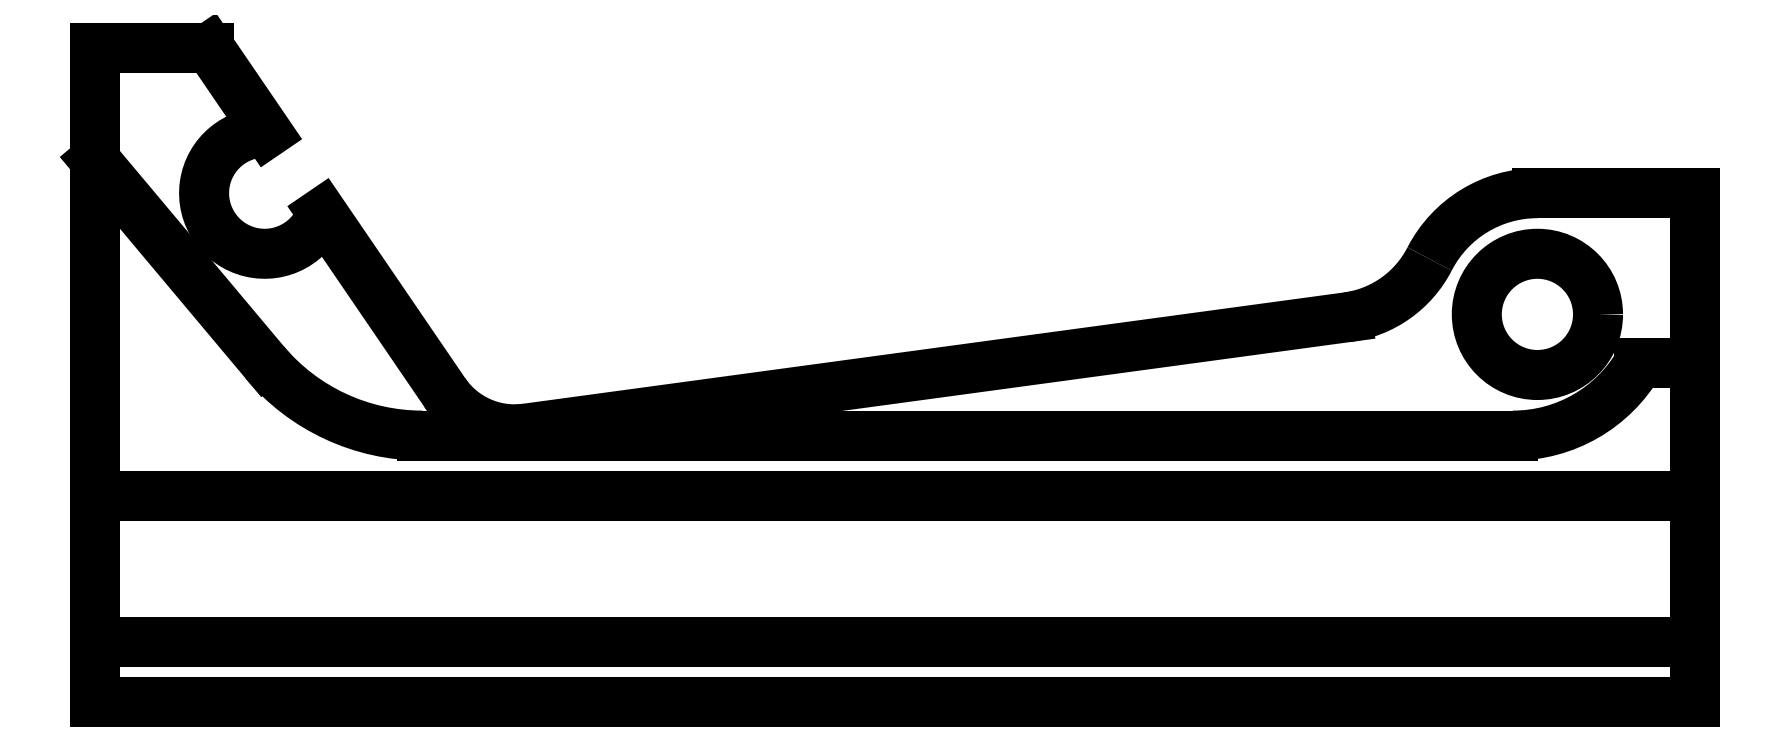
<metadata>
{"format":"dxf","ext":"dxf","renderer":"ezdxf+matplotlib","layout":"modelspace","background":"white","min_lineweight":24,"dpi":150}
</metadata>
<code>
0
SECTION
2
ENTITIES
0
LINE
8
0
10
8.36
20
-2.954
11
9
21
-3
0
LINE
8
0
10
9
20
-3
11
35.46
21
-3
0
LINE
8
0
10
35.46
20
-3
11
61.93
21
-3
0
LINE
8
0
10
61.93
20
-3
11
62.32
21
-2.979
0
LINE
8
0
10
62.32
20
-2.979
11
62.46
21
-2.972
0
LINE
8
0
10
62.46
20
-2.972
11
62.88
21
-2.888
0
LINE
8
0
10
62.88
20
-2.888
11
63.31
21
-2.804
0
LINE
8
0
10
63.31
20
-2.804
11
63.72
21
-2.647
0
LINE
8
0
10
63.72
20
-2.647
11
64.12
21
-2.491
0
LINE
8
0
10
64.12
20
-2.491
11
64.5
21
-2.266
0
LINE
8
0
10
64.5
20
-2.266
11
64.87
21
-2.041
0
LINE
8
0
10
64.87
20
-2.041
11
64.89
21
-2.028
0
LINE
8
0
10
64.89
20
-2.028
11
64.93
21
-2
0
LINE
8
0
10
64.93
20
-2
11
49.91
21
-2
0
LINE
8
0
10
49.91
20
-2
11
34.9
21
-2
0
LINE
8
0
10
34.9
20
-2
11
19.89
21
-2
0
LINE
8
0
10
19.89
20
-2
11
4.877
21
-2
0
LINE
8
0
10
4.877
20
-2
11
5.095
21
-2.109
0
LINE
8
0
10
5.095
20
-2.109
11
6.347
21
-2.6
0
LINE
8
0
10
6.347
20
-2.6
11
7.659
21
-2.899
0
LINE
8
0
10
7.659
20
-2.899
11
8.36
21
-2.954
0
INSERT
8
1
2
FRONT_BUMPER001_CS001
10
-50
20
30
30
0
41
1
42
1
43
0
50
0
70
    1
71
    1
44
0
45
0
0
LWPOLYLINE
8
2
90
  119
70
    1
43
0
10
64.5
20
6
10
64.5
20
8
10
64.5
20
10
10
64.87
20
10
10
65.24
20
10
10
65.27
20
9.998
10
65.28
20
9.996
10
65.29
20
9.996
10
65.32
20
9.988
10
65.33
20
9.985
10
65.36
20
9.971
10
65.37
20
9.967
10
65.4
20
9.948
10
65.4
20
9.942
10
65.43
20
9.918
10
65.44
20
9.911
10
65.45
20
9.884
10
65.46
20
9.875
10
65.47
20
9.845
10
65.48
20
9.836
10
65.49
20
9.804
10
65.49
20
9.793
10
65.49
20
9.787
10
65.49
20
9.783
10
65.49
20
9.775
10
65.71
20
8.16
10
65.78
20
7.622
10
65.88
20
7.089
10
66.19
20
5.49
10
66.33
20
4.964
10
66.73
20
3.385
10
66.85
20
2.767
10
66.89
20
2.555
10
66.91
20
1.925
10
66.92
20
1.709
10
66.83
20
1.085
10
66.8
20
0.871
10
66.61
20
0.2703
10
66.54
20
0.06552
10
66.47
20
-0.05698
10
66.17
20
-0.6405
10
66.1
20
-0.7464
10
65.69
20
-1.286
10
65.61
20
-1.376
10
65.11
20
-1.85
10
65.02
20
-1.924
10
64.44
20
-2.313
10
64.38
20
-2.353
10
64.33
20
-2.384
10
63.62
20
-2.703
10
63.56
20
-2.725
10
62.8
20
-2.921
10
62.74
20
-2.932
10
61.96
20
-2.998
10
61.94
20
-2.999
10
61.93
20
-3
10
60.69
20
-3
10
9
20
-3
10
7.749
20
-2.911
10
7.716
20
-2.908
10
6.52
20
-2.648
10
6.459
20
-2.634
10
5.312
20
-2.206
10
5.254
20
-2.183
10
5.197
20
-2.156
10
4.258
20
-1.643
10
4.14
20
-1.575
10
4.009
20
-1.483
10
3.182
20
-0.8636
10
3.054
20
-0.7548
10
2.344
20
-0.04481
10
2.222
20
0.07969
10
2.021
20
0.3395
10
1.444
20
1.111
10
1.284
20
1.397
10
0.8222
20
2.242
10
0.7052
20
2.548
10
0.3686
20
3.451
10
0.2973
20
3.771
10
0.09262
20
4.712
10
0.0687
20
5.039
10
0
20
6
10
0
20
8
10
0
20
10.68
10
0
20
11.37
10
0.05484
20
11.3
10
3.549
20
7.135
10
6.989
20
3.036
10
7.419
20
2.593
10
7.849
20
2.15
10
8.339
20
1.774
10
8.829
20
1.398
10
9.368
20
1.097
10
9.908
20
0.7964
10
10.48
20
0.5767
10
11.06
20
0.3571
10
11.67
20
0.2234
10
12.27
20
0.08975
10
12.88
20
0.04487
10
13.5
20
0
10
36
20
0
10
58.5
20
0
10
59.02
20
0.04558
10
59.54
20
0.09115
10
60.05
20
0.2265
10
60.55
20
0.3618
10
61.03
20
0.5828
10
61.5
20
0.8038
10
61.93
20
1.104
10
62.36
20
1.404
10
62.73
20
1.774
10
63.1
20
2.143
10
63.4
20
2.572
10
63.7
20
3
10
63.92
20
3.474
10
64.14
20
3.948
10
64.27
20
4.453
10
64.41
20
4.958
10
64.45
20
5.479
0
LWPOLYLINE
8
4
90
   38
70
    1
43
0
10
17.5
20
2.416
10
17.5
20
0.01915
10
17.5
20
0.01649
10
17.5
20
0
10
17.48
20
-0.01751
10
17.47
20
-0.03405
10
15.54
20
-1.96
10
15.52
20
-1.981
10
15.5
20
-2
10
-14.01
20
-2
10
-15.5
20
-2
10
-15.52
20
-1.981
10
-15.54
20
-1.96
10
-17.47
20
-0.03405
10
-17.48
20
-0.01751
10
-17.5
20
0
10
-17.5
20
0.01649
10
-17.5
20
0.01915
10
-17.5
20
2.416
10
-18.42
20
2.416
10
-19.5
20
2.416
10
-19.5
20
0.5038
10
-19.5
20
0.2144
10
-19.5
20
0
10
-20.39
20
0
10
-21.5
20
0
10
-21.5
20
-1.236
10
-21.5
20
-3
10
-1.628
20
-3
10
21.5
20
-3
10
21.5
20
-1.236
10
21.5
20
0
10
20.61
20
0
10
19.5
20
0
10
19.5
20
0.2144
10
19.5
20
0.5038
10
19.5
20
2.416
10
18.58
20
2.416
0
CIRCLE
8
1-1
10
59.5
20
5
40
2.75
0
LINE
8
1-1
10
65.78
20
7.622
11
65.49
21
9.826
0
ARC
8
1-1
10
65.29
20
9.8
40
0.2
50
7.542
51
90
0
LINE
8
1-1
10
59.5
20
10
11
65.29
21
10
0
ARC
8
1-1
10
17.31
20
3.759
40
3.5
50
214.3
51
277.7
0
LINE
8
1-1
10
51.65
20
4.883
11
17.78
21
0.2905
0
ARC
8
1-1
10
59.5
20
5
40
5
50
90
51
152.8
0
ARC
8
1-1
10
51.05
20
9.342
40
4.5
50
277.7
51
332.8
0
ARC
8
1-1
10
7
20
10
40
7
50
111.9
51
180
0
LINE
8
1-1
10
-4.71e-16
20
10
11
-3.768e-16
21
6
0
ARC
8
1-1
10
9
20
6
40
9
50
180
51
270
0
LINE
8
1-1
10
9
20
-3
11
61.92
21
-3
0
LINE
8
1-1
10
66.77
20
3.242
11
66.19
21
5.49
0
ARC
8
1-1
10
61.92
20
2
40
5
50
270
51
14.38
0
LINE
8
1-1
10
65.78
20
7.622
11
66.19
21
5.49
0
LINE
8
1-1
10
4.385
20
16.49
11
6.94
21
12.75
0
LINE
8
1-1
10
9.538
20
8.942
11
14.42
21
1.786
0
ARC
8
1-1
10
7
20
10
40
2.75
50
91.26
51
337.4
0
LINE
8
2-1
10
65.78
20
7.622
11
65.49
21
9.826
0
ARC
8
2-1
10
65.29
20
9.8
40
0.2
50
7.542
51
90
0
ARC
8
2-1
10
9
20
6
40
9
50
180
51
270
0
LINE
8
2-1
10
9
20
-3
11
61.92
21
-3
0
LINE
8
2-1
10
66.77
20
3.242
11
66.19
21
5.49
0
ARC
8
2-1
10
61.92
20
2
40
5
50
270
51
14.38
0
LINE
8
2-1
10
65.78
20
7.622
11
66.19
21
5.49
0
ARC
8
2-1
10
58.5
20
6
40
6
50
270
51
0
0
LINE
8
2-1
10
64.5
20
10
11
65.29
21
10
0
LINE
8
2-1
10
64.5
20
10
11
64.5
21
6
0
LINE
8
2-1
10
7.772e-16
20
11.37
11
-3.768e-16
21
6
0
LINE
8
2-1
10
13.5
20
0
11
58.5
21
0
0
LINE
8
2-1
10
7.772e-16
20
11.37
11
6.989
21
3.036
0
ARC
8
2-1
10
13.5
20
8.5
40
8.5
50
220
51
270
0
LINE
8
0-1
10
9
20
-3
11
61.92
21
-3
0
ARC
8
0-1
10
9
20
6
40
9
50
242.7
51
270
0
ARC
8
0-1
10
61.92
20
2
40
5
50
270
51
306.9
0
LINE
8
0-1
10
4.877
20
-2
11
64.92
21
-2
0
LINE
8
0-2
10
9
20
-3
11
61.92
21
-3
0
LINE
8
0-2
10
13.5
20
0
11
58.5
21
0
0
ARC
8
0-2
10
9
20
6
40
9
50
221.8
51
270
0
ARC
8
0-2
10
61.92
20
2
40
5
50
270
51
336.4
0
LINE
8
0-2
10
2.292
20
-2.288e-17
11
66.51
21
-1.978e-16
0
LINE
8
4-1
10
70
20
22.42
11
70
21
-20
0
LINE
8
4-1
10
-21.5
20
-3
11
-21.5
21
0
0
LINE
8
4-1
10
21.5
20
0
11
21.5
21
-3
0
LINE
8
4-1
10
-21.5
20
-3
11
21.5
21
-3
0
LINE
8
4-1
10
-16.5
20
16.49
11
-19.5
21
16.49
0
LINE
8
4-1
10
19.5
20
16.49
11
16.5
21
16.49
0
LINE
8
4-1
10
-16.5
20
0
11
-16.5
21
16.49
0
LINE
8
4-1
10
-19.5
20
0
11
-19.5
21
16.49
0
LINE
8
4-1
10
16.5
20
16.49
11
16.5
21
0
0
LINE
8
4-1
10
19.5
20
16.49
11
19.5
21
0
0
LINE
8
4-1
10
19.5
20
0
11
21.5
21
0
0
LINE
8
4-1
10
-16.5
20
0
11
16.5
21
0
0
LINE
8
4-1
10
-21.5
20
0
11
-19.5
21
0
0
ARC
8
5
10
17.31
20
3.759
40
3.5
50
214.3
51
277.7
0
LINE
8
5
10
51.65
20
4.883
11
17.78
21
0.2905
0
ARC
8
5
10
59.5
20
5
40
5
50
90
51
152.8
0
ARC
8
5
10
51.05
20
9.342
40
4.5
50
277.7
51
332.8
0
CIRCLE
8
5
10
59.5
20
5
40
2.5
0
LINE
8
5
10
9.366
20
9.194
11
14.42
21
1.786
0
ARC
8
5
10
7
20
10
40
2.5
50
87.44
51
341.2
0
LINE
8
5
10
4.721
20
16
11
7.111
21
12.5
0
LINE
8
5
10
0
20
16
11
4.721
21
16
0
LINE
8
5
10
59.5
20
10
11
66
21
10
0
LINE
8
5-1
10
13.5
20
0
11
58.5
21
0
0
LINE
8
5-1
10
7.772e-16
20
11.37
11
6.989
21
3.036
0
ARC
8
5-1
10
13.5
20
8.5
40
8.5
50
220
51
270
0
LINE
8
5
10
0
20
-2.5
11
66
21
-2.5
0
LINE
8
5
10
-1.102e-15
20
-8.5
11
66
21
-8.5
0
LINE
8
5
10
66
20
10
11
66
21
-11
0
LINE
8
5
10
0
20
16
11
-1.71e-15
21
-11
0
LINE
8
5
10
-1.71e-15
20
-11
11
66
21
-11
0
LINE
8
5-1
10
-1.71e-15
20
-11
11
66
21
-11
0
ARC
8
5-1
10
58.5
20
6
40
6
50
270
51
330
0
LINE
8
5-1
10
63.7
20
3
11
66
21
3
0
LINE
8
5-1
10
7.772e-16
20
11.37
11
-1.71e-15
21
-11
0
LINE
8
5-1
10
66
20
-11
11
66
21
3
0
ENDSEC
0
EOF

</code>
